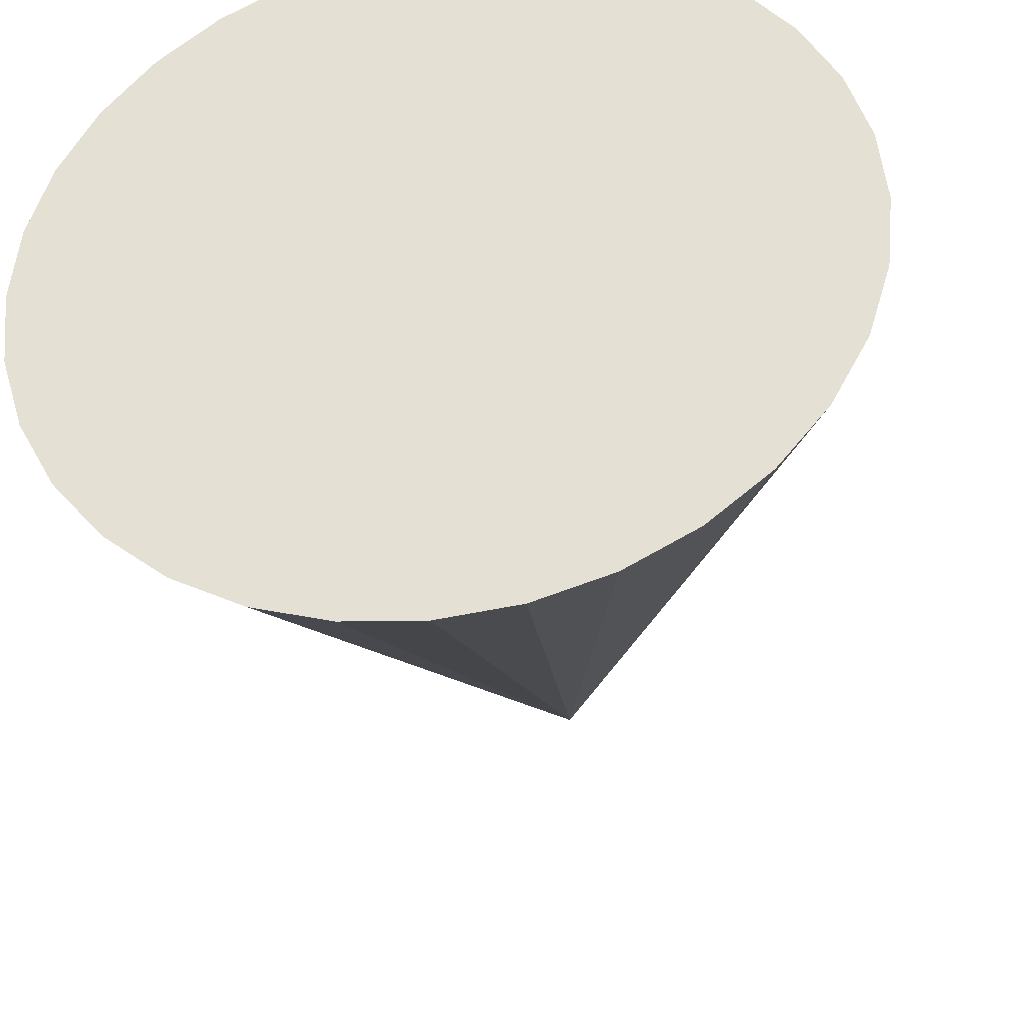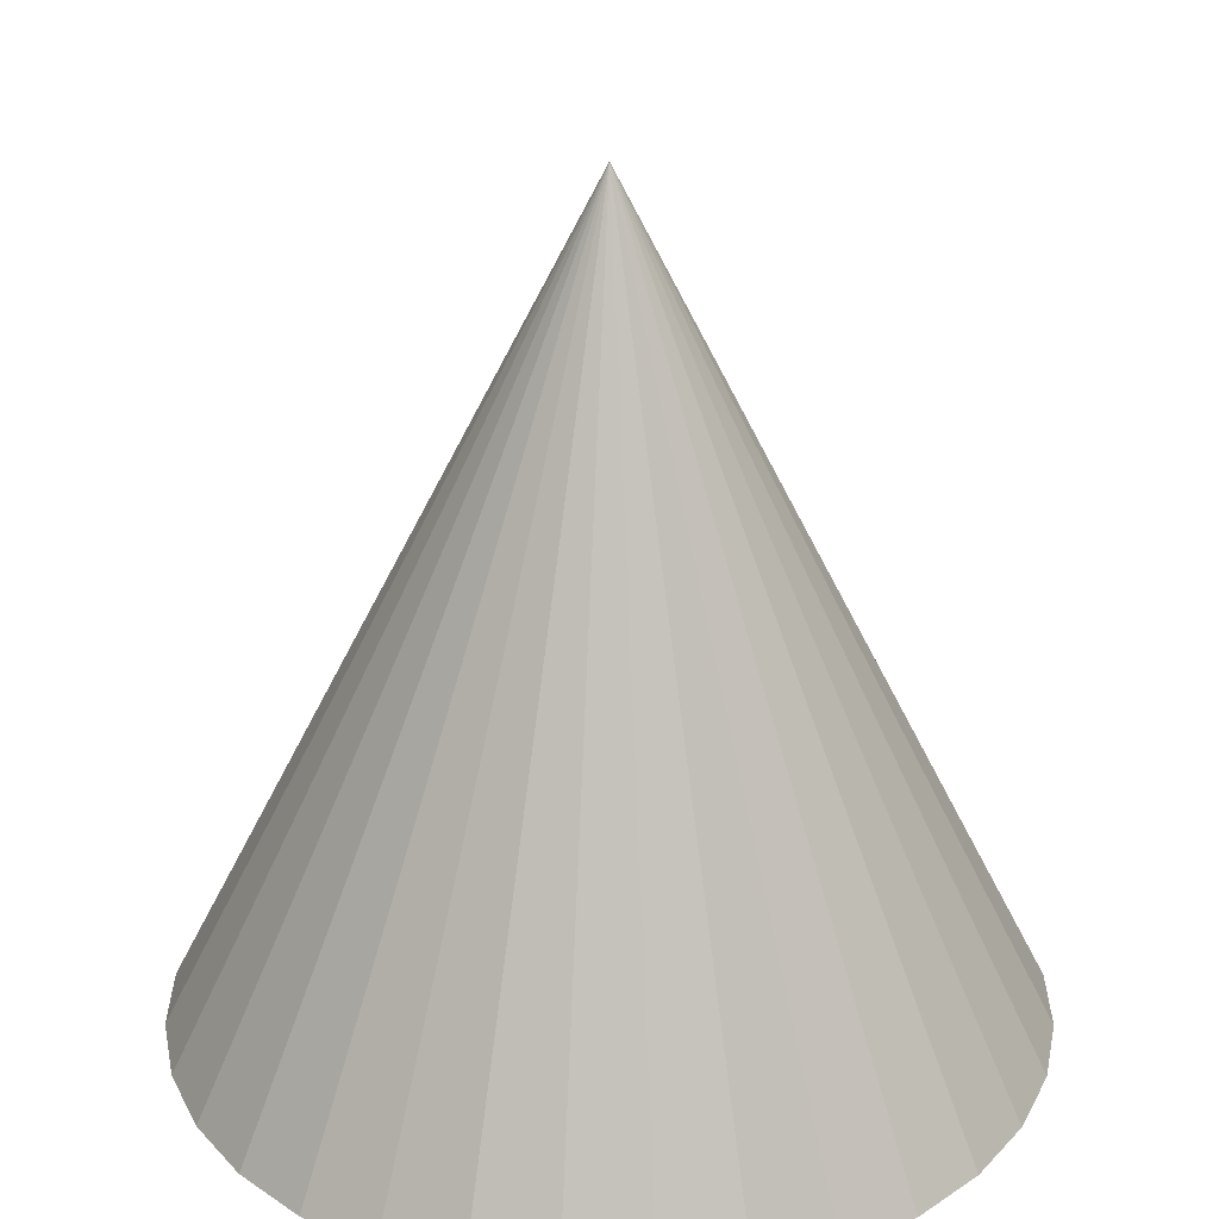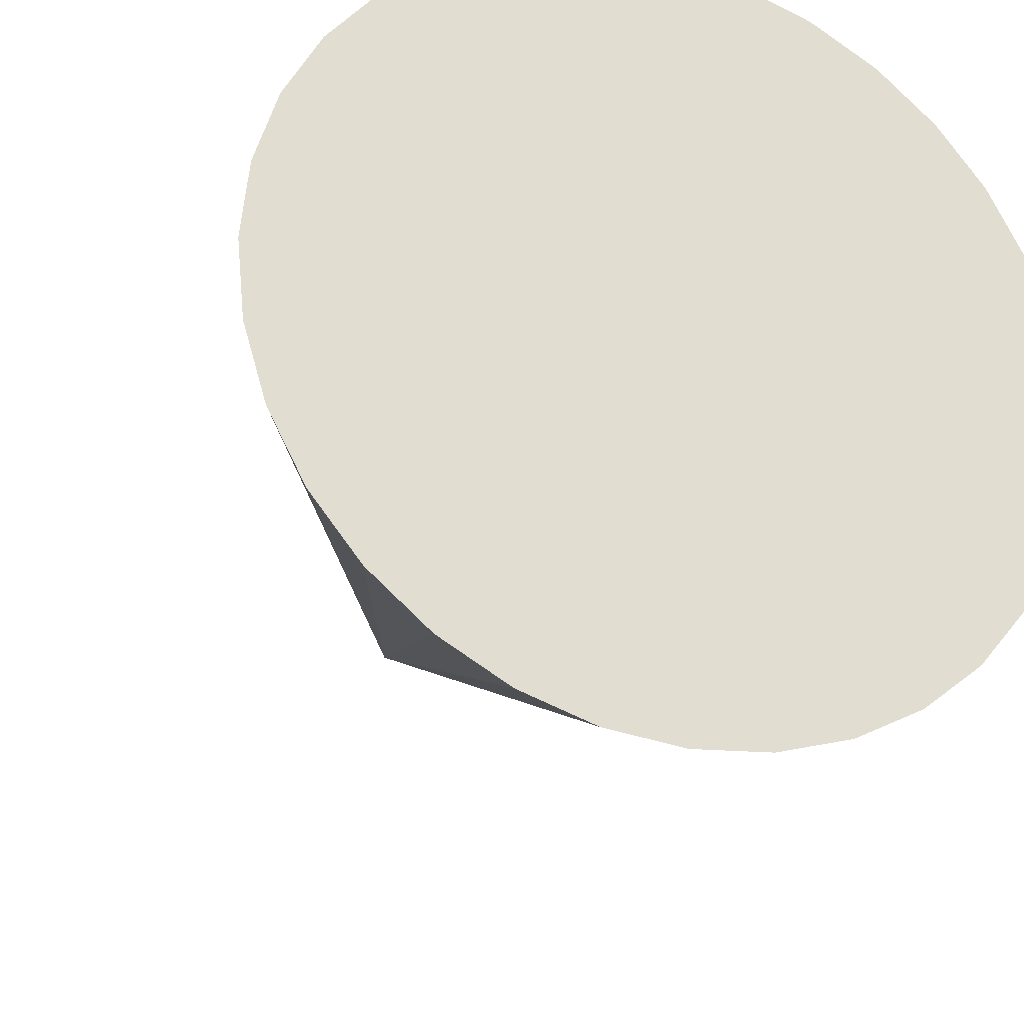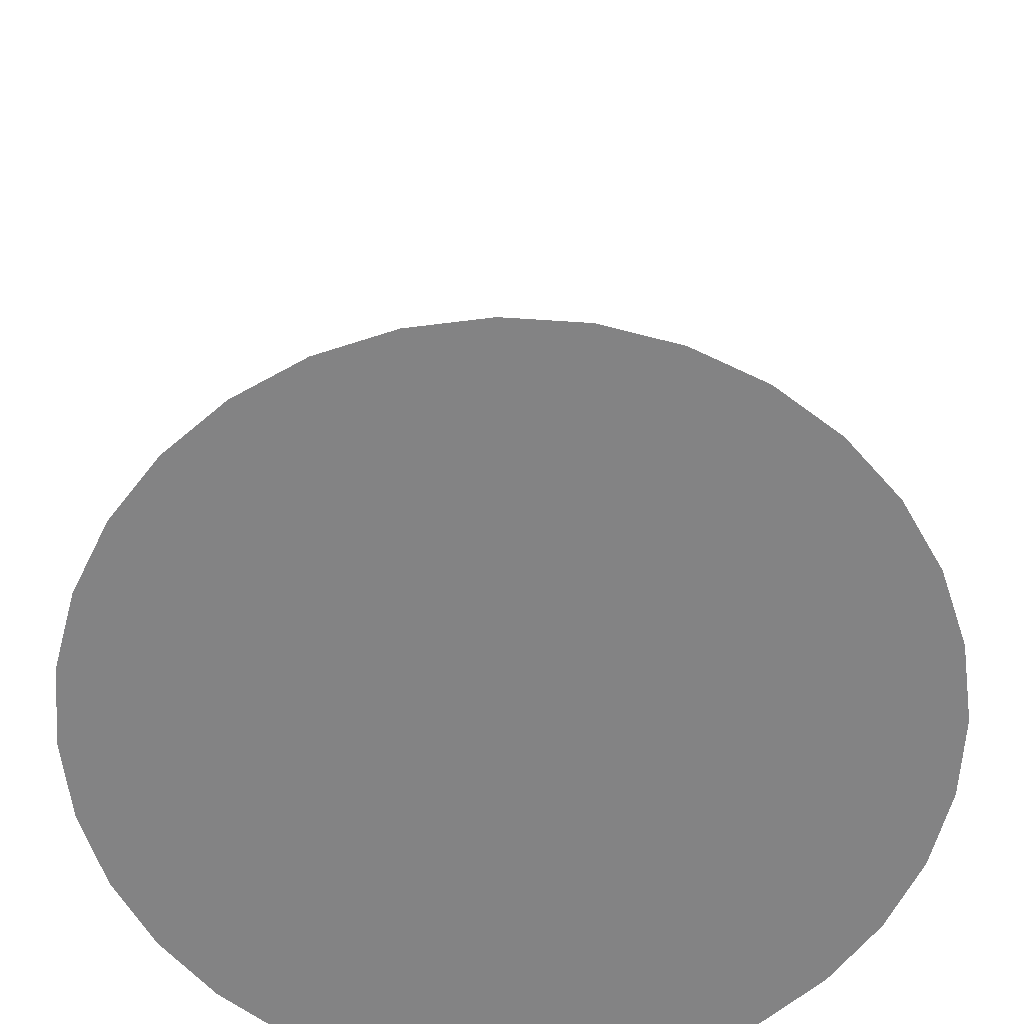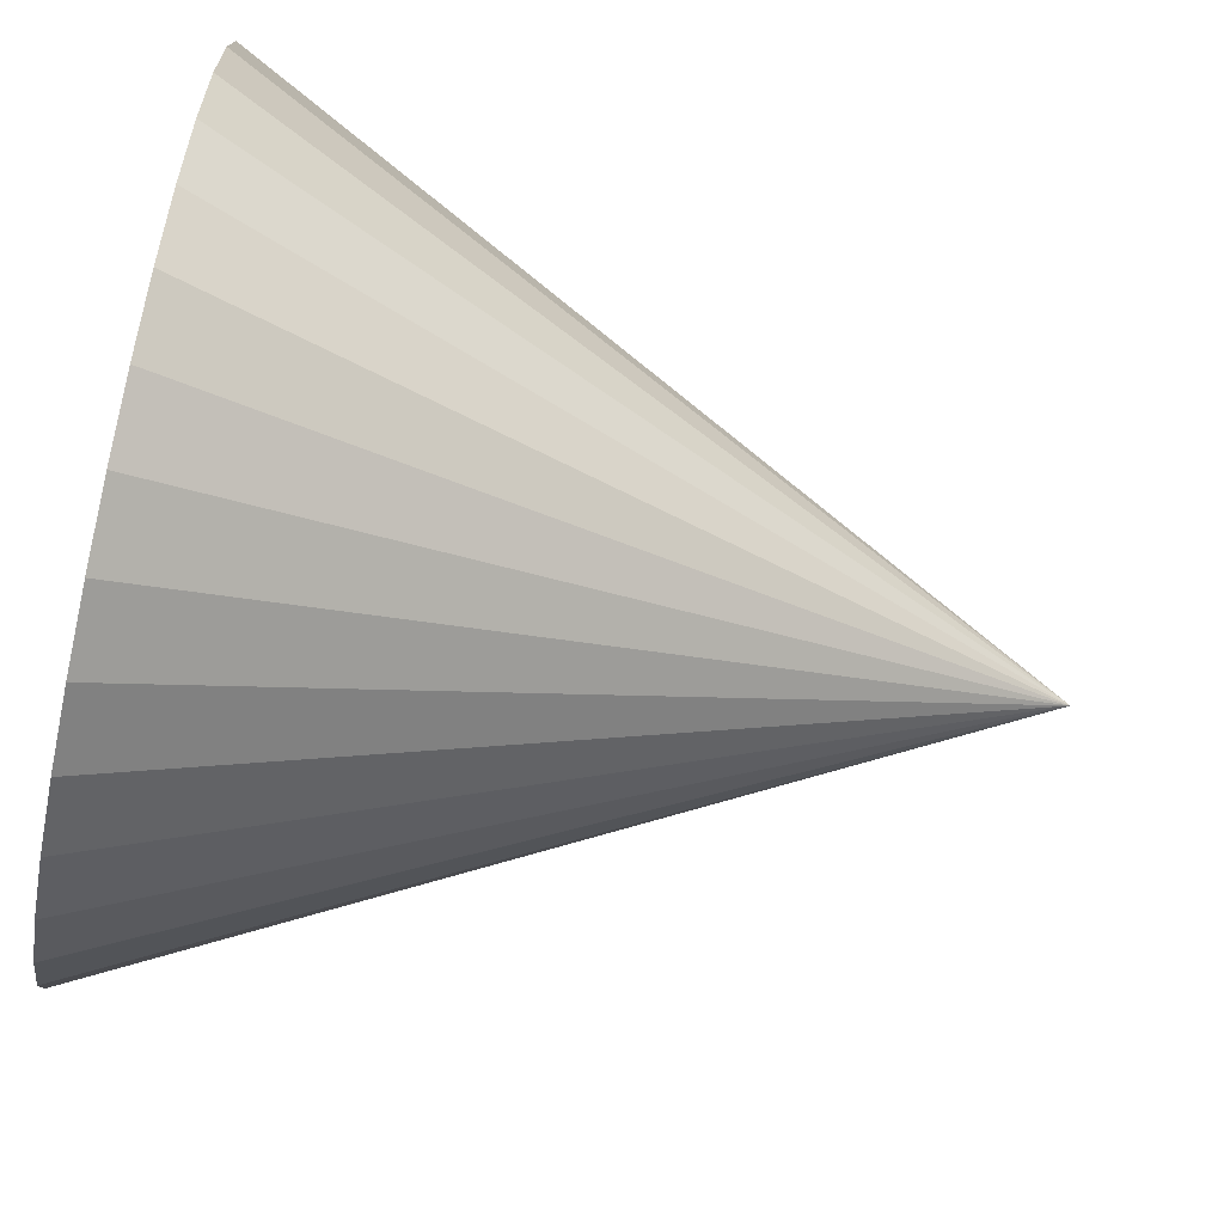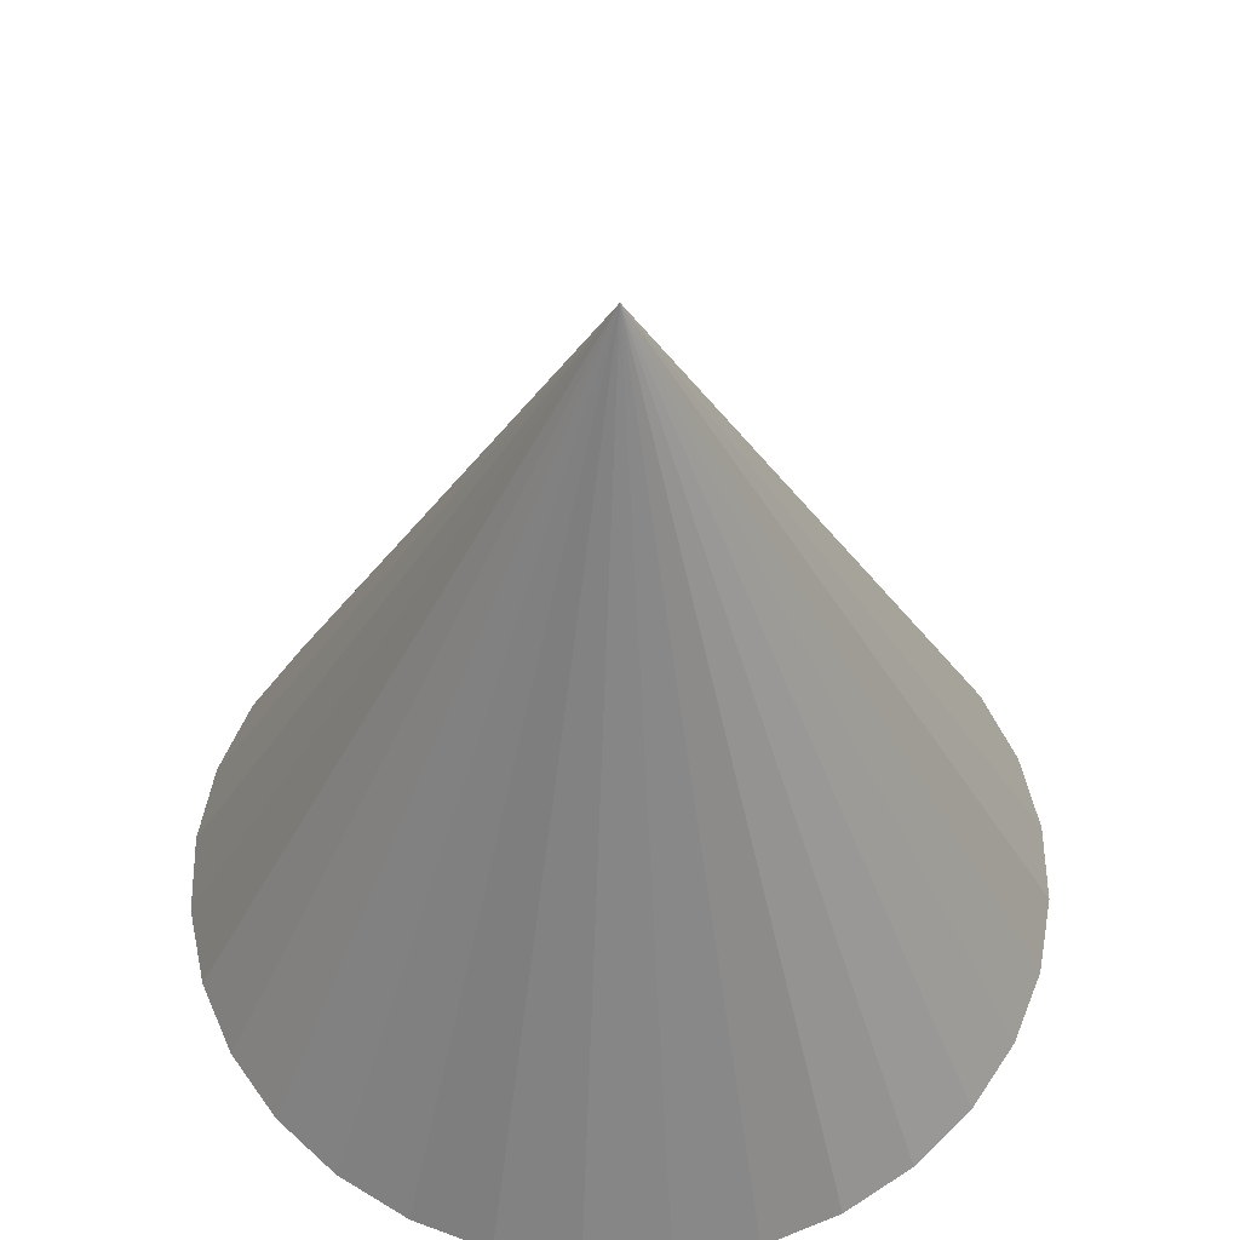
<metadata>
{"format":"obj","ext":"obj","renderer":"f3d","projection":"perspective","resolution":1024,"background":"white","views":[{"elev":-36.5,"azim":9.4,"up":"+Z"},{"elev":28.0,"azim":-28.0,"up":"+Y"},{"elev":-26.3,"azim":-21.2,"up":"+Z"},{"elev":-61.1,"azim":80.5,"up":"+Y"},{"elev":-71.0,"azim":77.8,"up":"+Z"},{"elev":54.5,"azim":128.5,"up":"+Y"}]}
</metadata>
<code>
o Cone
v 1.629 1.483 -2.704
v 1.824 1.483 -2.685
v 2.012 1.483 -2.628
v 2.185 1.483 -2.536
v 2.336 1.483 -2.411
v 2.461 1.483 -2.26
v 2.553 1.483 -2.087
v 2.61 1.483 -1.899
v 2.629 1.483 -1.704
v 1.629 3.483 -1.704
v 2.61 1.483 -1.509
v 2.553 1.483 -1.322
v 2.461 1.483 -1.149
v 2.336 1.483 -0.9973
v 2.185 1.483 -0.8729
v 2.012 1.483 -0.7805
v 1.824 1.483 -0.7236
v 1.629 1.483 -0.7044
v 1.434 1.483 -0.7236
v 1.247 1.483 -0.7805
v 1.074 1.483 -0.8729
v 0.9222 1.483 -0.9973
v 0.7978 1.483 -1.149
v 0.7054 1.483 -1.322
v 0.6485 1.483 -1.509
v 0.6293 1.483 -1.704
v 0.6485 1.483 -1.899
v 0.7054 1.483 -2.087
v 0.7978 1.483 -2.26
v 0.9222 1.483 -2.411
v 1.074 1.483 -2.536
v 1.247 1.483 -2.628
v 1.434 1.483 -2.685
f 1 10 2
f 2 10 3
f 3 10 4
f 4 10 5
f 5 10 6
f 6 10 7
f 7 10 8
f 8 10 9
f 9 10 11
f 11 10 12
f 12 10 13
f 13 10 14
f 14 10 15
f 15 10 16
f 16 10 17
f 17 10 18
f 18 10 19
f 19 10 20
f 20 10 21
f 21 10 22
f 22 10 23
f 23 10 24
f 24 10 25
f 25 10 26
f 26 10 27
f 27 10 28
f 28 10 29
f 29 10 30
f 30 10 31
f 31 10 32
f 32 10 33
f 33 10 1
f 1 2 3 4 5 6 7 8 9 11 12 13 14 15 16 17 18 19 20 21 22 23 24 25 26 27 28 29 30 31 32 33

</code>
